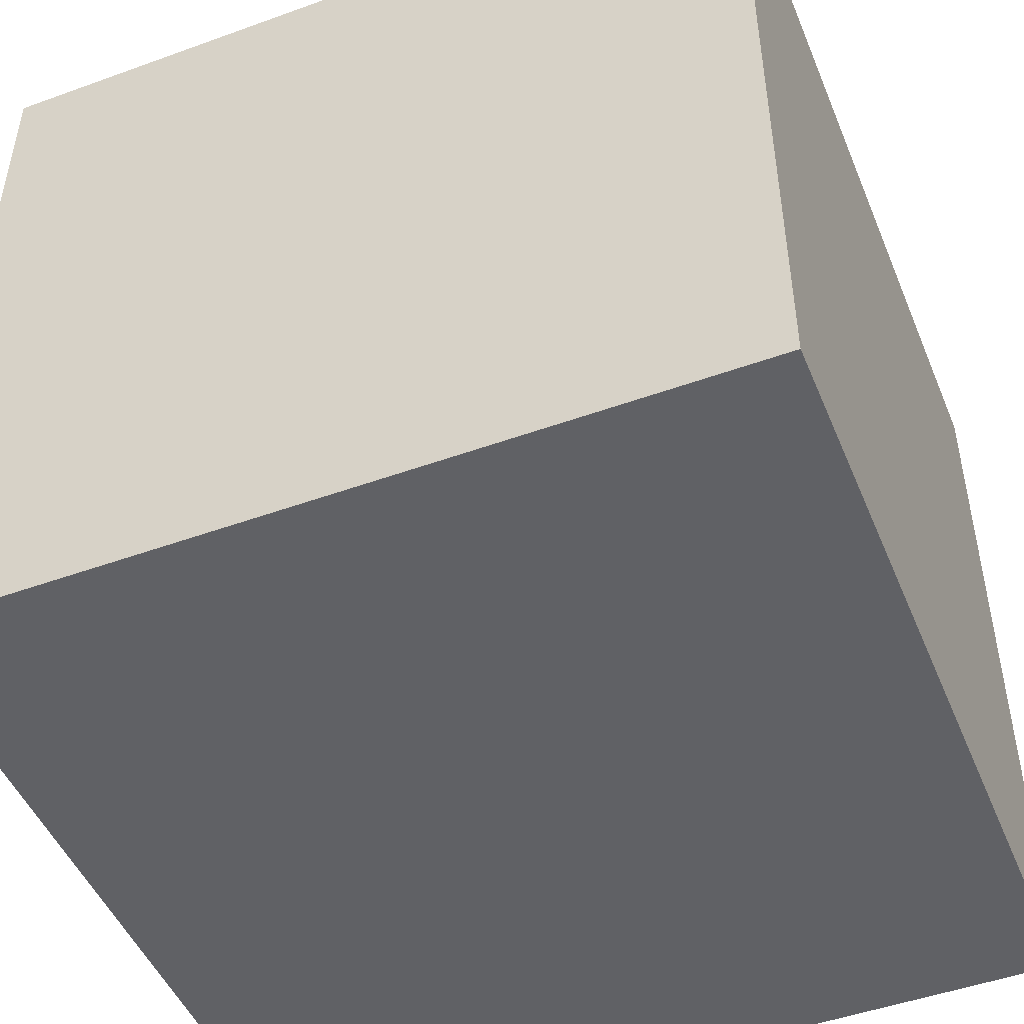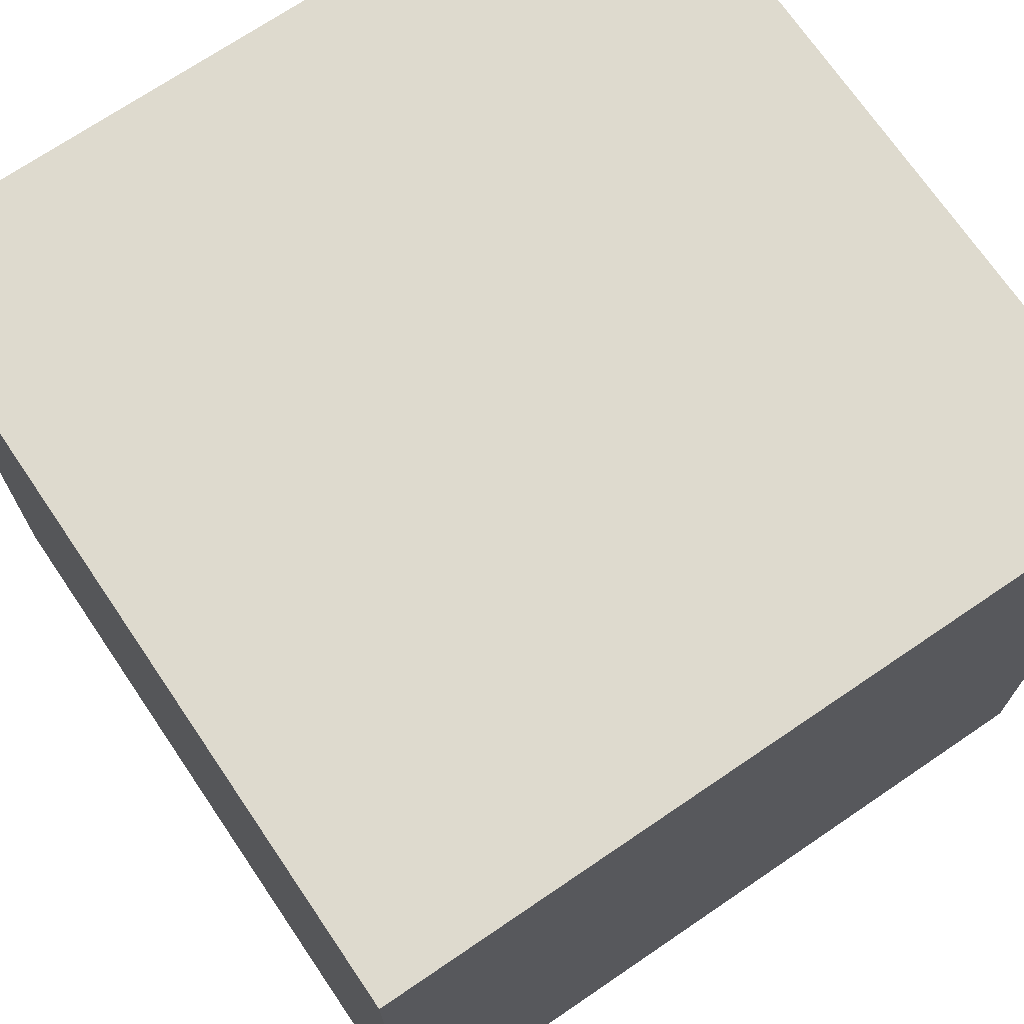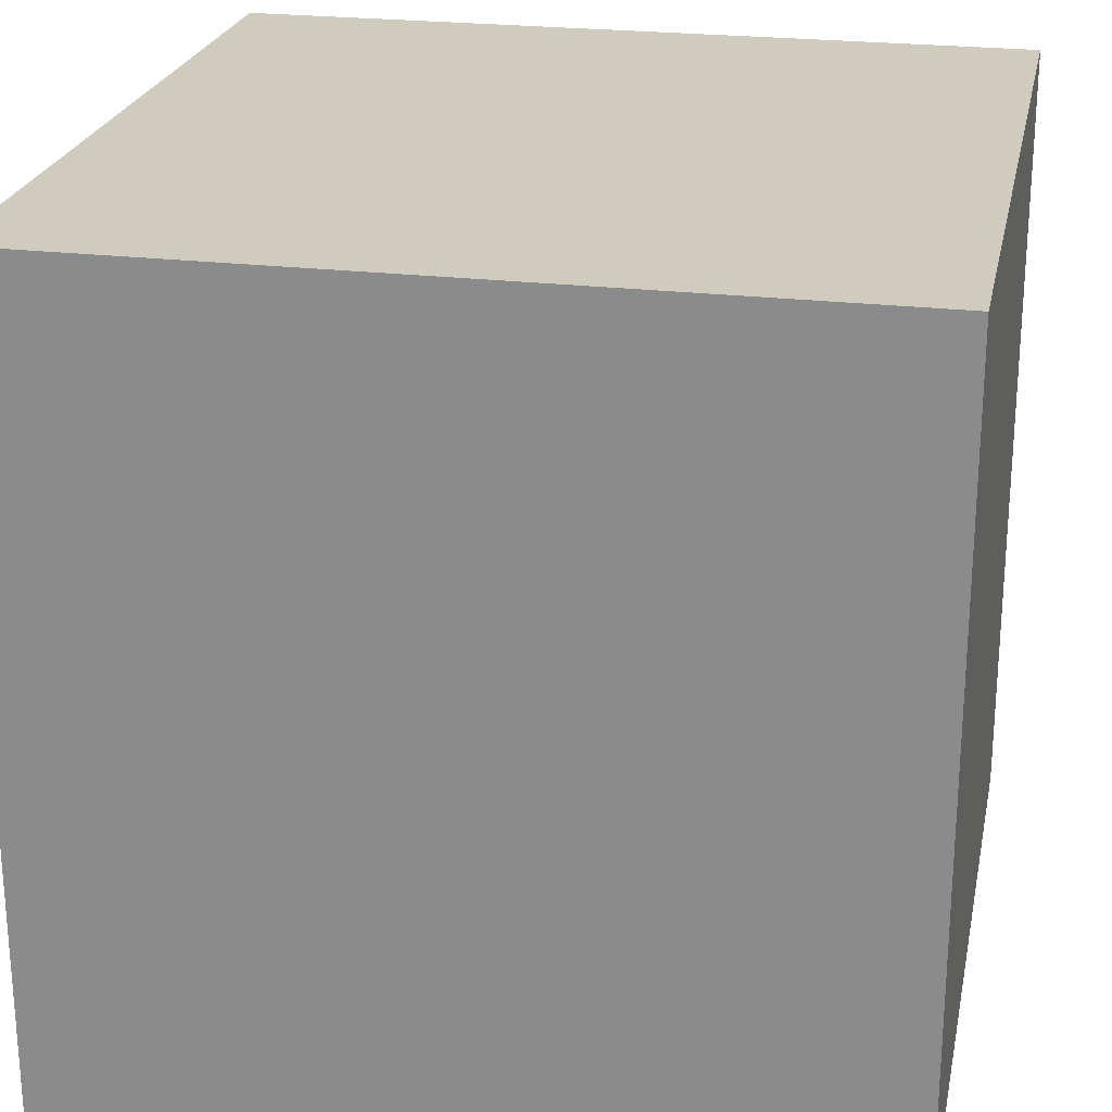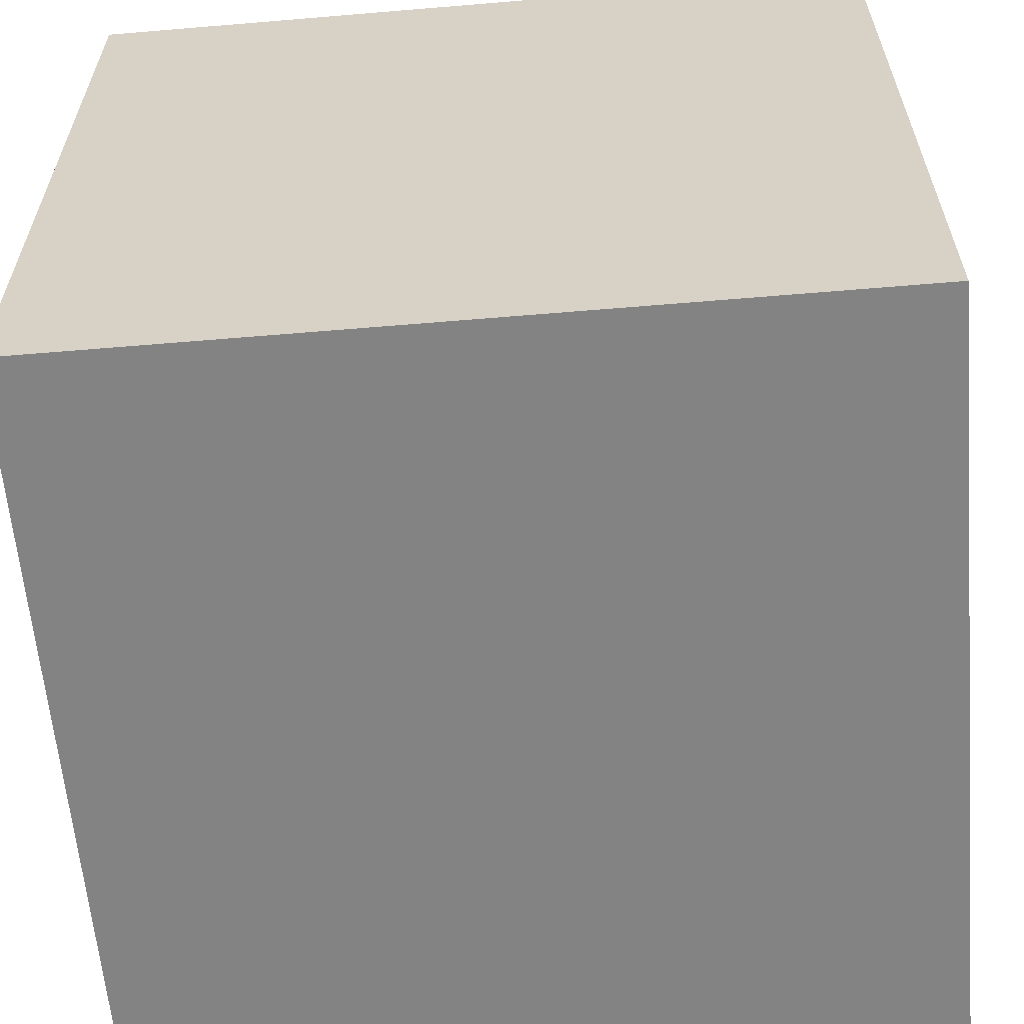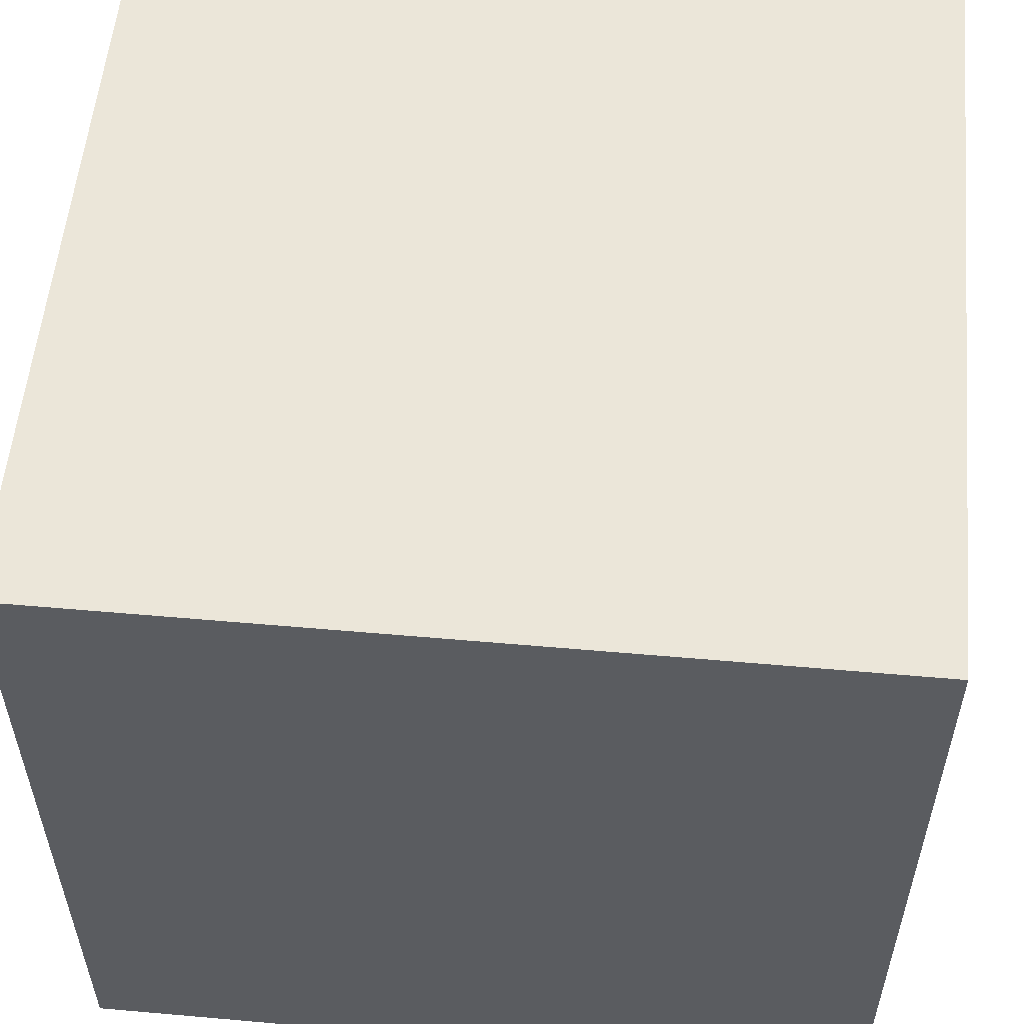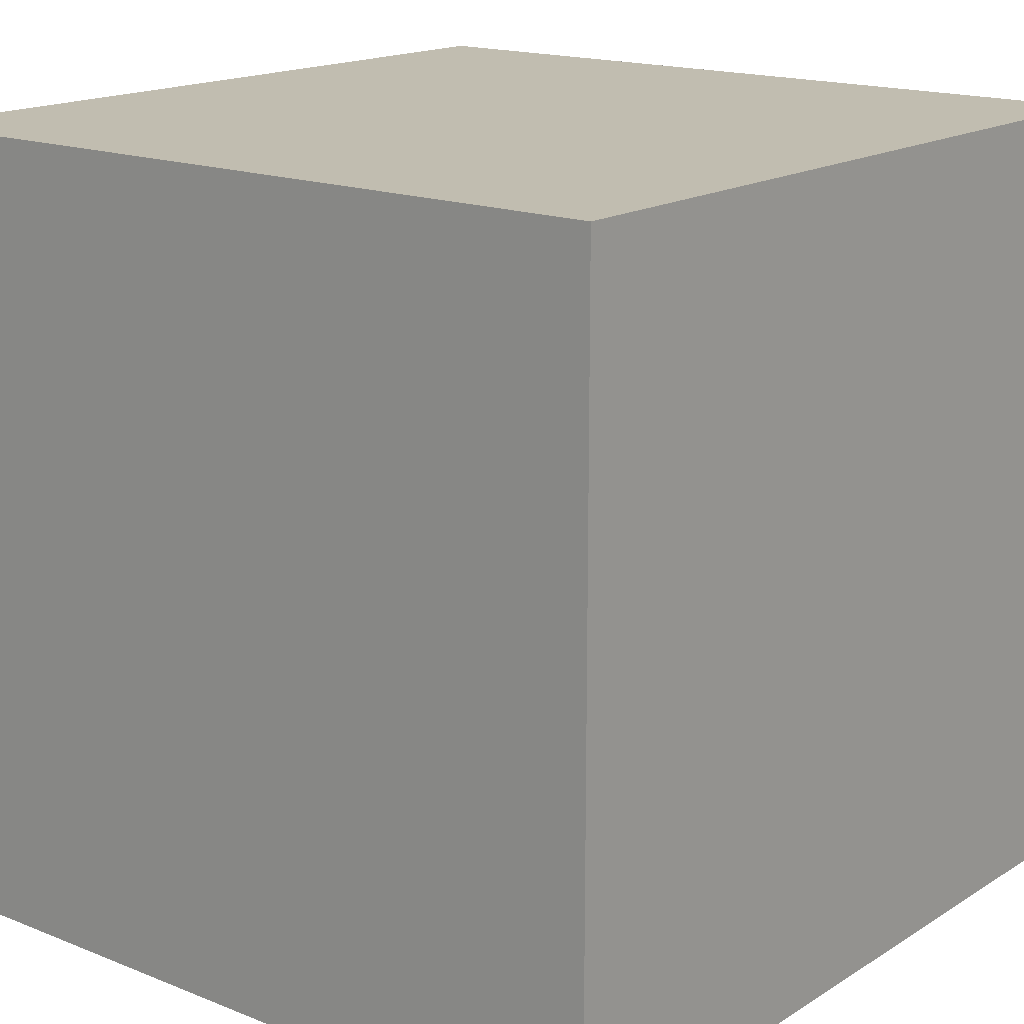
<metadata>
{"format":"obj","ext":"obj","renderer":"f3d","projection":"perspective","resolution":1024,"background":"white","views":[{"elev":-48.5,"azim":22.0,"up":"+Z"},{"elev":71.2,"azim":55.8,"up":"+Y"},{"elev":23.7,"azim":-78.6,"up":"+Y"},{"elev":-61.0,"azim":4.9,"up":"+Y"},{"elev":55.6,"azim":-174.7,"up":"+Y"},{"elev":16.7,"azim":-141.1,"up":"+Z"}]}
</metadata>
<code>
o Cube
v 1 1 -1
v 1 -1 -1
v 1 1 1
v 1 -1 1
v -1 1 -1
v -1 -1 -1
v -1 1 1
v -1 -1 1
f 1 5 3
f 4 3 7
f 7 8 4
f 8 7 6
f 5 6 7
f 7 3 5
f 6 5 1
f 2 6 1
f 2 1 4
f 3 4 1
f 4 8 2
f 6 2 8

</code>
